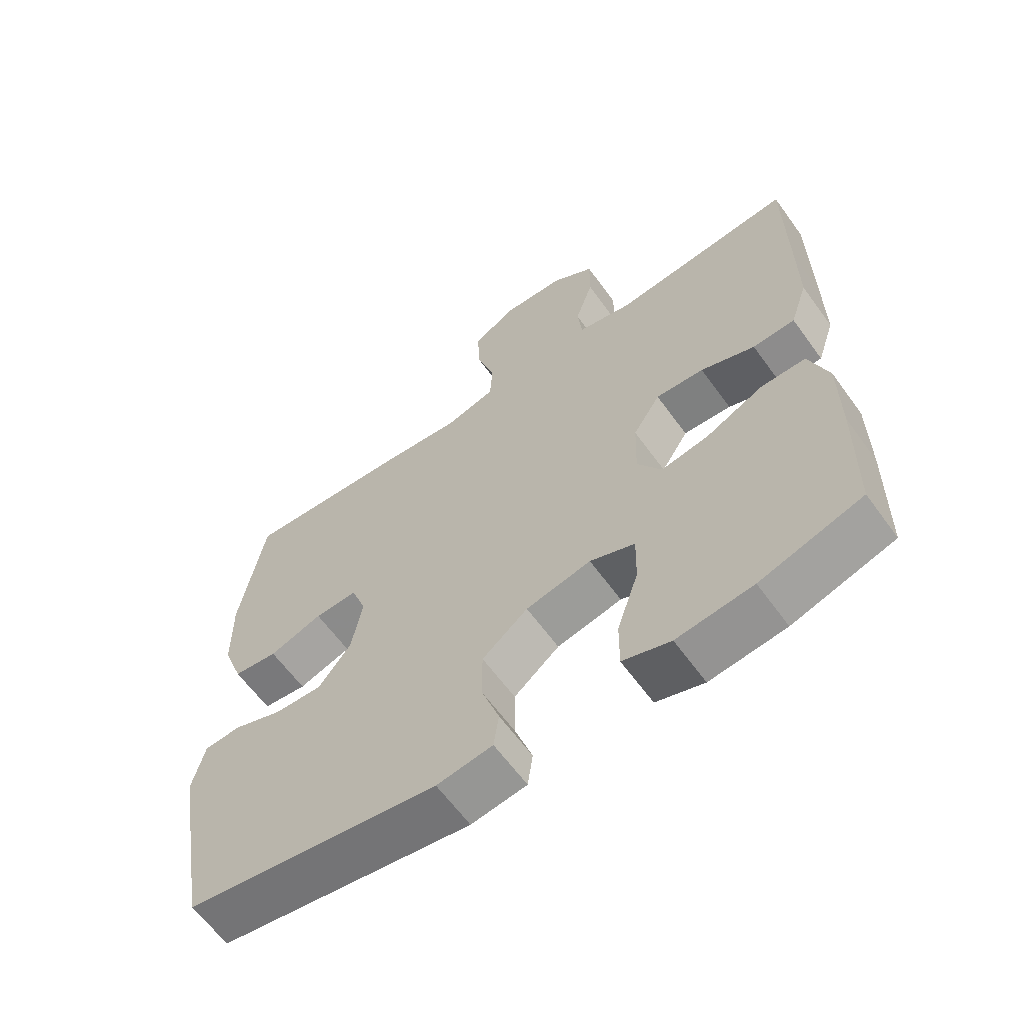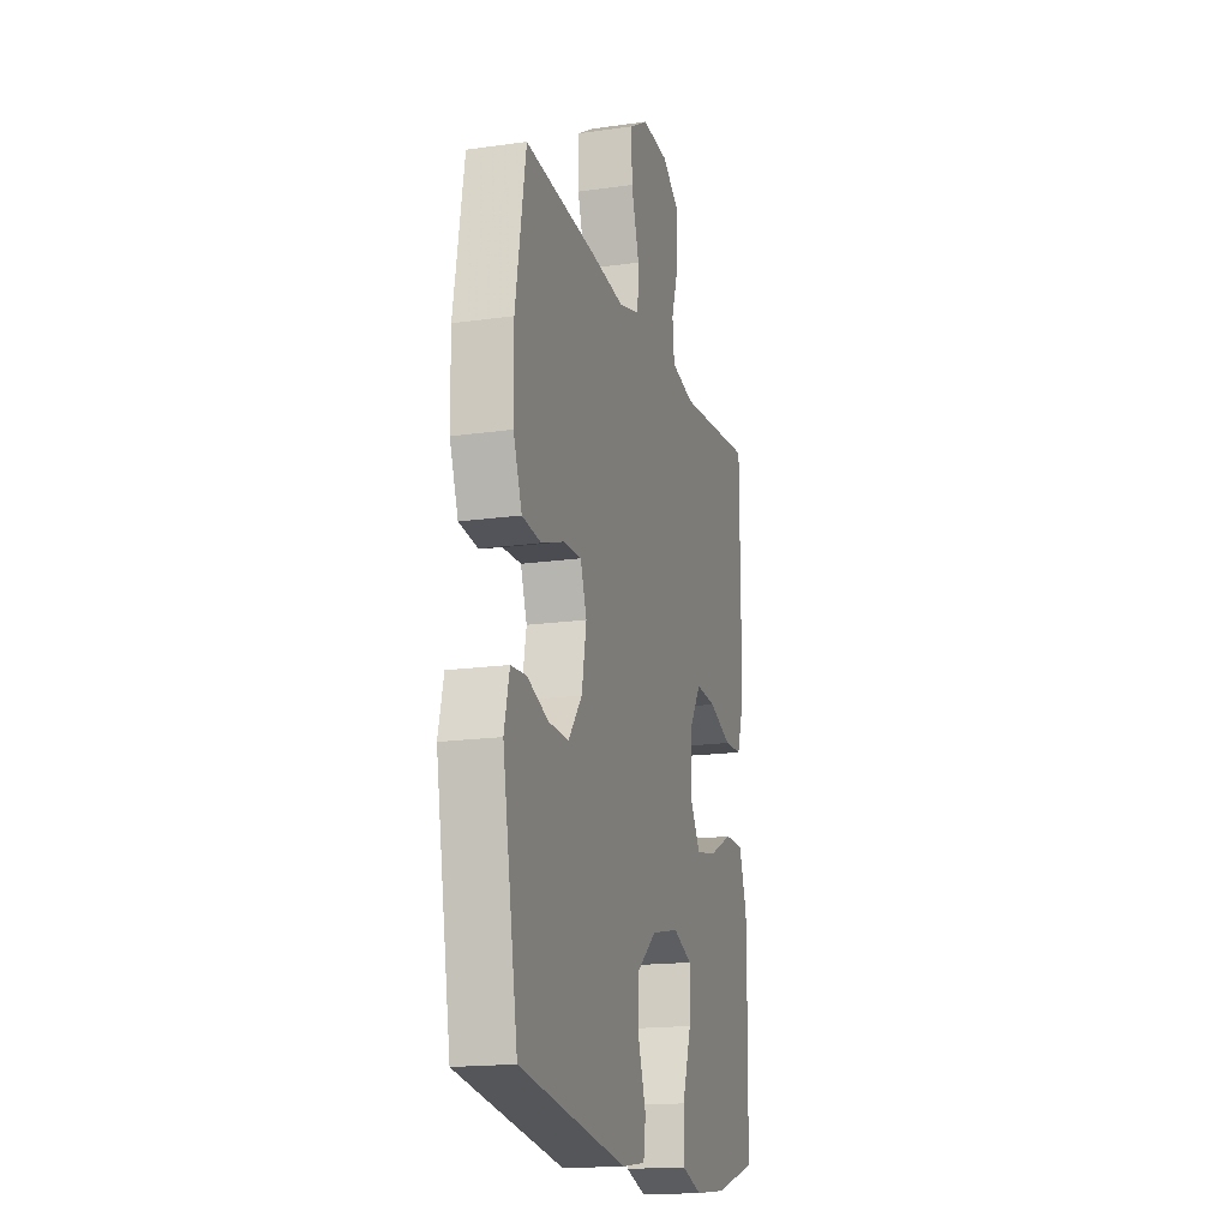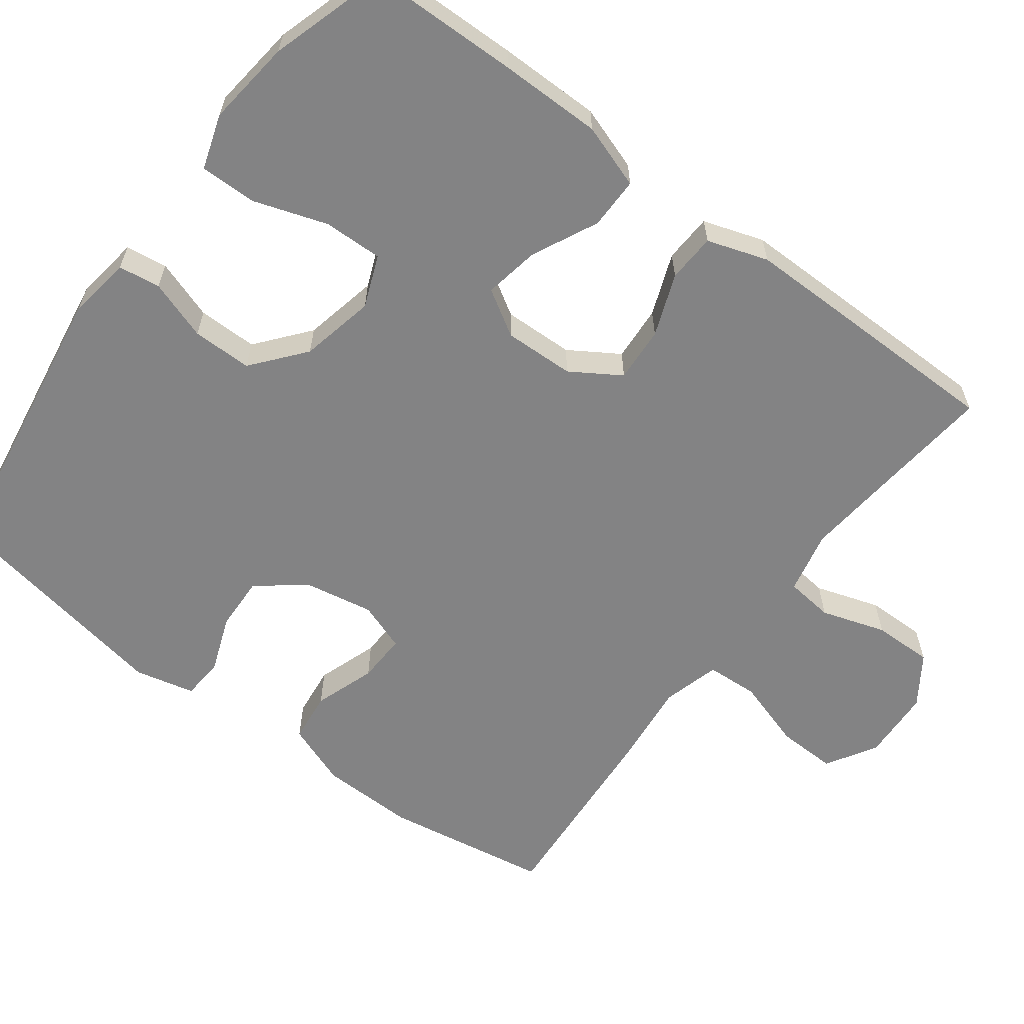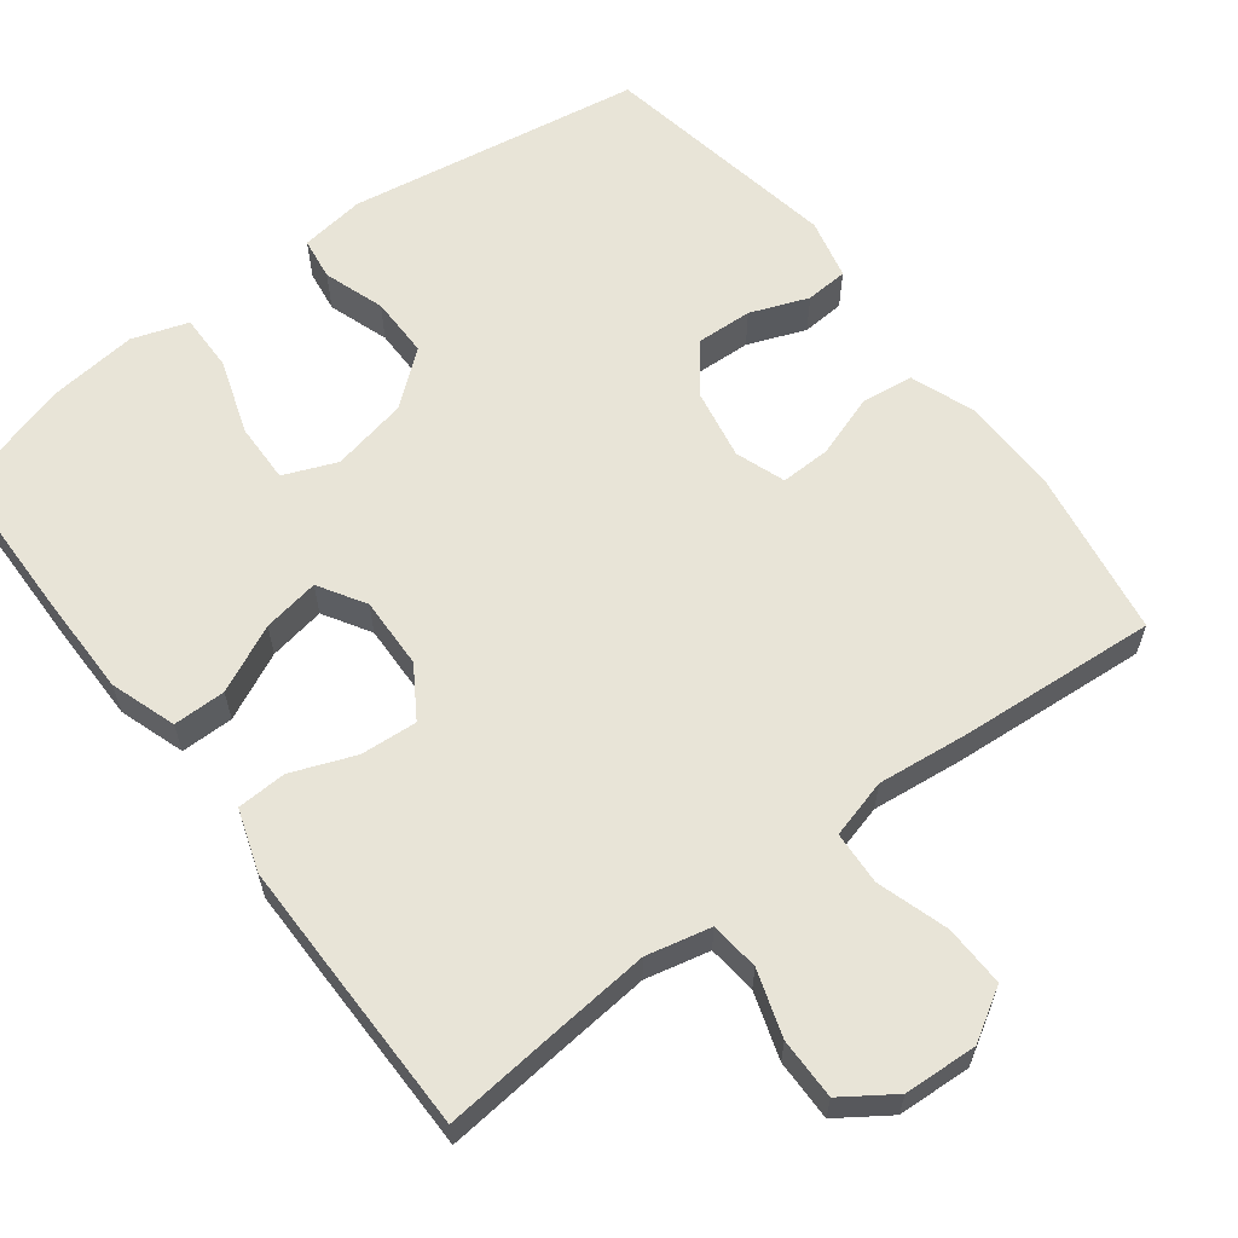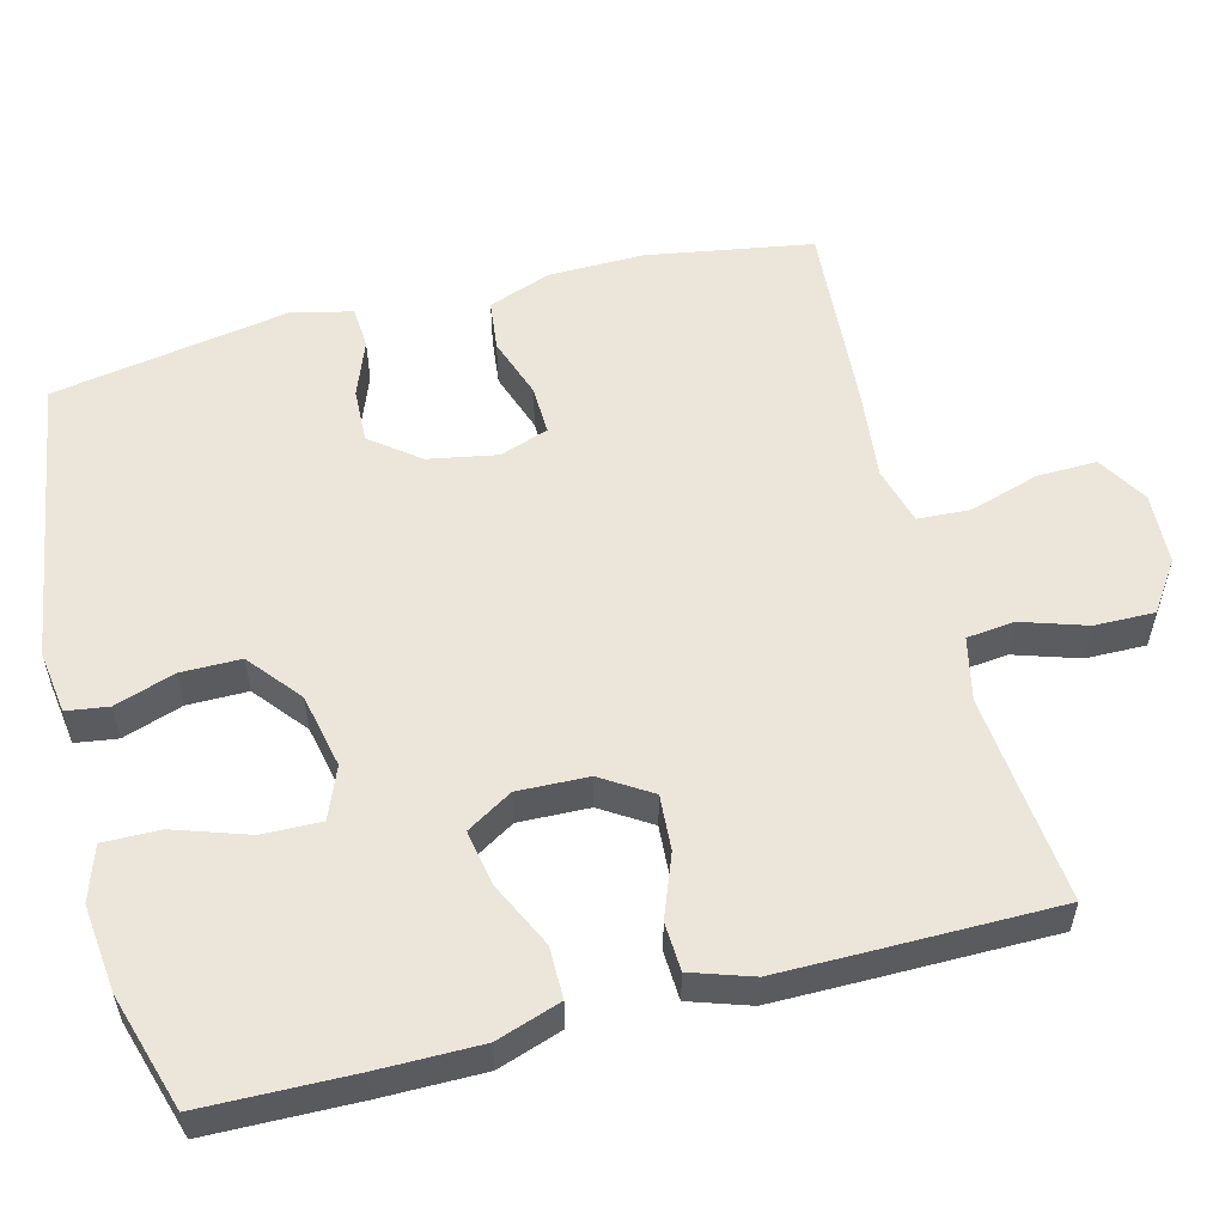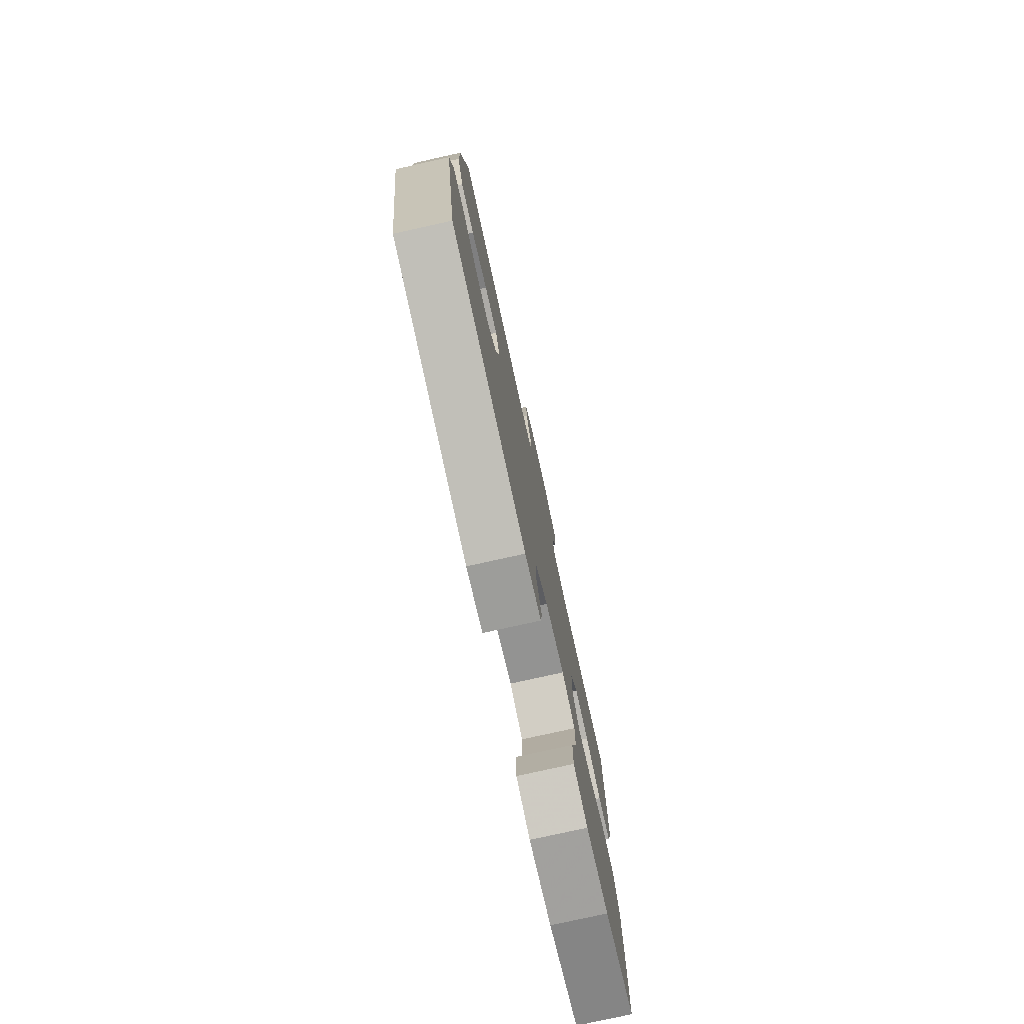
<metadata>
{"format":"obj","ext":"obj","renderer":"f3d","projection":"perspective","resolution":1024,"background":"white","views":[{"elev":-62.6,"azim":-144.1,"up":"+Z"},{"elev":-17.2,"azim":105.8,"up":"+Z"},{"elev":-61.2,"azim":-127.0,"up":"+Y"},{"elev":61.3,"azim":-37.2,"up":"+Y"},{"elev":55.5,"azim":-104.5,"up":"+Y"},{"elev":-78.0,"azim":102.5,"up":"+Z"}]}
</metadata>
<code>
v 0.5 0.07 -0.5
v 0.113 0.07 -0.561
v 0.028 0.07 -0.549
v 0.02 0.07 -0.493
v 0.047 0.07 -0.413
v 0.047 0.07 -0.333
v -0.023 0.07 -0.276
v -0.123 0.07 -0.255
v -0.192 0.07 -0.283
v -0.19 0.07 -0.362
v -0.157 0.07 -0.46
v -0.156 0.07 -0.536
v -0.229 0.07 -0.56
v -0.345 0.07 -0.547
v -0.5 0.07 -0.5
v -0.504 0.07 -0.301
v -0.504 0.07 -0.164
v -0.475 0.07 -0.078
v -0.406 0.07 -0.078
v -0.318 0.07 -0.12
v -0.244 0.07 -0.133
v -0.207 0.07 -0.072
v -0.21 0.07 0.022
v -0.252 0.07 0.088
v -0.326 0.07 0.083
v -0.409 0.07 0.051
v -0.474 0.07 0.054
v -0.501 0.07 0.135
v -0.501 0.07 0.26
v -0.5 0.07 0.5
v -0.348 0.07 0.485
v -0.22 0.07 0.473
v -0.136 0.07 0.492
v -0.129 0.07 0.556
v -0.157 0.07 0.642
v -0.158 0.07 0.722
v -0.092 0.07 0.767
v 0.004 0.07 0.772
v 0.071 0.07 0.732
v 0.069 0.07 0.652
v 0.04 0.07 0.559
v 0.044 0.07 0.489
v 0.121 0.07 0.468
v 0.24 0.07 0.481
v 0.5 0.07 0.5
v 0.537 0.07 0.279
v 0.535 0.07 0.152
v 0.504 0.07 0.068
v 0.436 0.07 0.06
v 0.354 0.07 0.088
v 0.288 0.07 0.09
v 0.265 0.07 0.025
v 0.282 0.07 -0.067
v 0.332 0.07 -0.131
v 0.405 0.07 -0.128
v 0.481 0.07 -0.099
v 0.537 0.07 -0.103
v 0.556 0.07 -0.183
v 0.5 0 -0.5
v 0.113 0 -0.561
v 0.028 0 -0.549
v 0.02 0 -0.493
v 0.047 0 -0.413
v 0.047 0 -0.333
v -0.023 0 -0.276
v -0.123 0 -0.255
v -0.192 0 -0.283
v -0.19 0 -0.362
v -0.157 0 -0.46
v -0.156 0 -0.536
v -0.229 0 -0.56
v -0.345 0 -0.547
v -0.5 0 -0.5
v -0.504 0 -0.301
v -0.504 0 -0.164
v -0.475 0 -0.078
v -0.406 0 -0.078
v -0.318 0 -0.12
v -0.244 0 -0.133
v -0.207 0 -0.072
v -0.21 0 0.022
v -0.252 0 0.088
v -0.326 0 0.083
v -0.409 0 0.051
v -0.474 0 0.054
v -0.501 0 0.135
v -0.501 0 0.26
v -0.5 0 0.5
v -0.348 0 0.485
v -0.22 0 0.473
v -0.136 0 0.492
v -0.129 0 0.556
v -0.157 0 0.642
v -0.158 0 0.722
v -0.092 0 0.767
v 0.004 0 0.772
v 0.071 0 0.732
v 0.069 0 0.652
v 0.04 0 0.559
v 0.044 0 0.489
v 0.121 0 0.468
v 0.24 0 0.481
v 0.5 0 0.5
v 0.537 0 0.279
v 0.535 0 0.152
v 0.504 0 0.068
v 0.436 0 0.06
v 0.354 0 0.088
v 0.288 0 0.09
v 0.265 0 0.025
v 0.282 0 -0.067
v 0.332 0 -0.131
v 0.405 0 -0.128
v 0.481 0 -0.099
v 0.537 0 -0.103
v 0.556 0 -0.183
f 55 56 57 58
f 54 55 58 1
f 53 54 1 2
f 52 53 2 3
f 51 52 3 4
f 47 48 49 50
f 47 50 51
f 46 47 51
f 43 44 45 46
f 42 43 46 51
f 38 39 40 41
f 38 41 42
f 37 38 42
f 34 35 36 37
f 33 34 37 42
f 32 33 42 51
f 28 29 30 31
f 25 26 27 28
f 24 25 28 31
f 23 24 31 32
f 17 18 19 20
f 17 20 21
f 16 17 21
f 15 16 21
f 14 15 21
f 13 14 21 22
f 10 11 12 13
f 9 10 13 22
f 51 4 5
f 51 5 6
f 32 51 6 7
f 23 32 7 8
f 8 9 22 23
f 116 115 114 113
f 59 116 113 112
f 60 59 112 111
f 61 60 111 110
f 62 61 110 109
f 108 107 106 105
f 109 108 105
f 109 105 104
f 104 103 102 101
f 109 104 101 100
f 99 98 97 96
f 100 99 96
f 100 96 95
f 95 94 93 92
f 100 95 92 91
f 109 100 91 90
f 89 88 87 86
f 86 85 84 83
f 89 86 83 82
f 90 89 82 81
f 78 77 76 75
f 79 78 75
f 79 75 74
f 79 74 73
f 79 73 72
f 80 79 72 71
f 71 70 69 68
f 80 71 68 67
f 63 62 109
f 64 63 109
f 65 64 109 90
f 66 65 90 81
f 81 80 67 66
f 1 59 60 2
f 2 60 61 3
f 3 61 62 4
f 4 62 63 5
f 5 63 64 6
f 6 64 65 7
f 7 65 66 8
f 8 66 67 9
f 9 67 68 10
f 10 68 69 11
f 11 69 70 12
f 12 70 71 13
f 13 71 72 14
f 14 72 73 15
f 15 73 74 16
f 16 74 75 17
f 17 75 76 18
f 18 76 77 19
f 19 77 78 20
f 20 78 79 21
f 21 79 80 22
f 22 80 81 23
f 23 81 82 24
f 24 82 83 25
f 25 83 84 26
f 26 84 85 27
f 27 85 86 28
f 28 86 87 29
f 29 87 88 30
f 30 88 89 31
f 31 89 90 32
f 32 90 91 33
f 33 91 92 34
f 34 92 93 35
f 35 93 94 36
f 36 94 95 37
f 37 95 96 38
f 38 96 97 39
f 39 97 98 40
f 40 98 99 41
f 41 99 100 42
f 42 100 101 43
f 43 101 102 44
f 44 102 103 45
f 45 103 104 46
f 46 104 105 47
f 47 105 106 48
f 48 106 107 49
f 49 107 108 50
f 50 108 109 51
f 51 109 110 52
f 52 110 111 53
f 53 111 112 54
f 54 112 113 55
f 55 113 114 56
f 56 114 115 57
f 57 115 116 58
f 58 116 59 1

</code>
